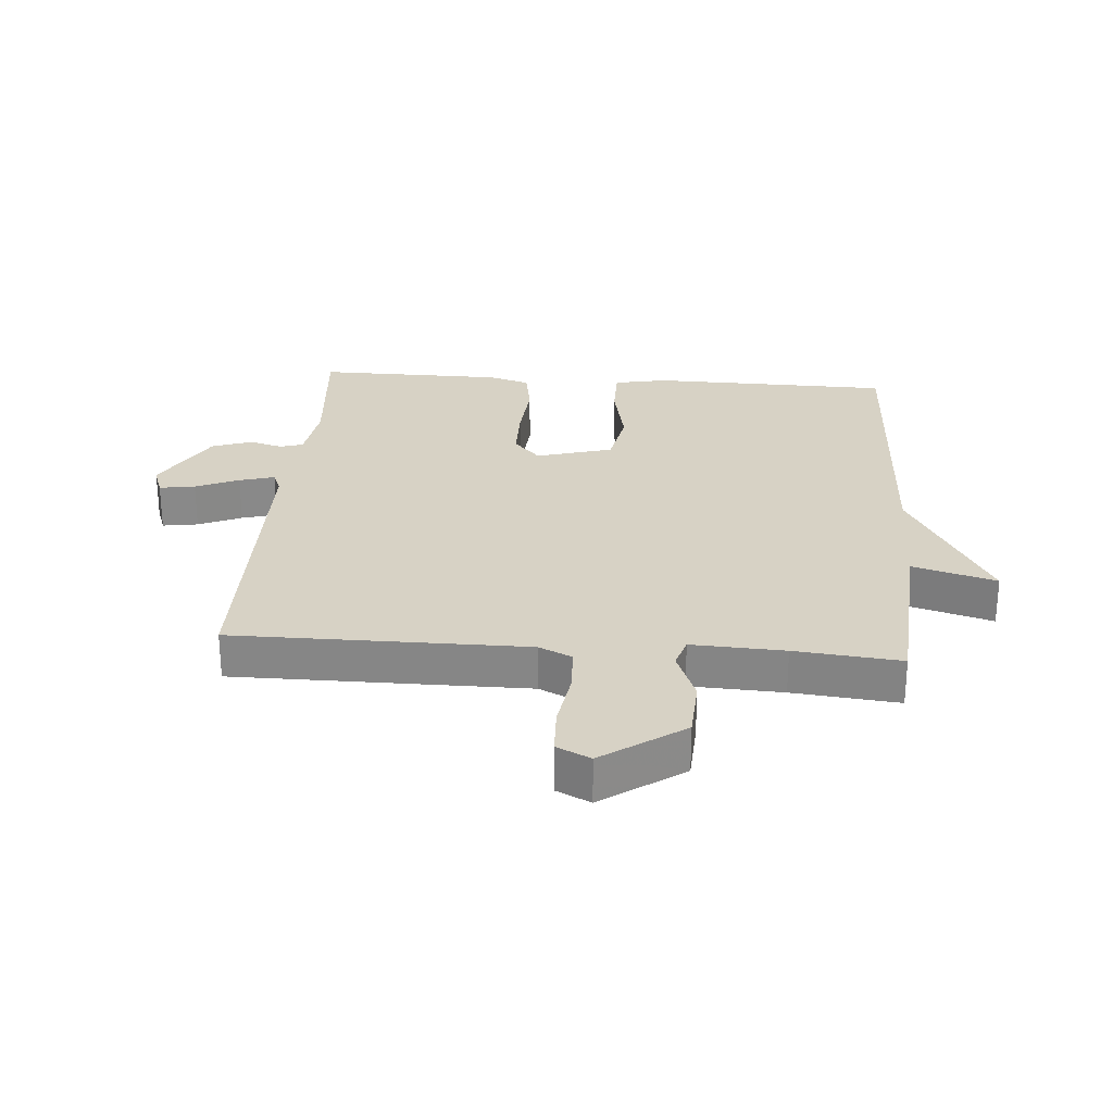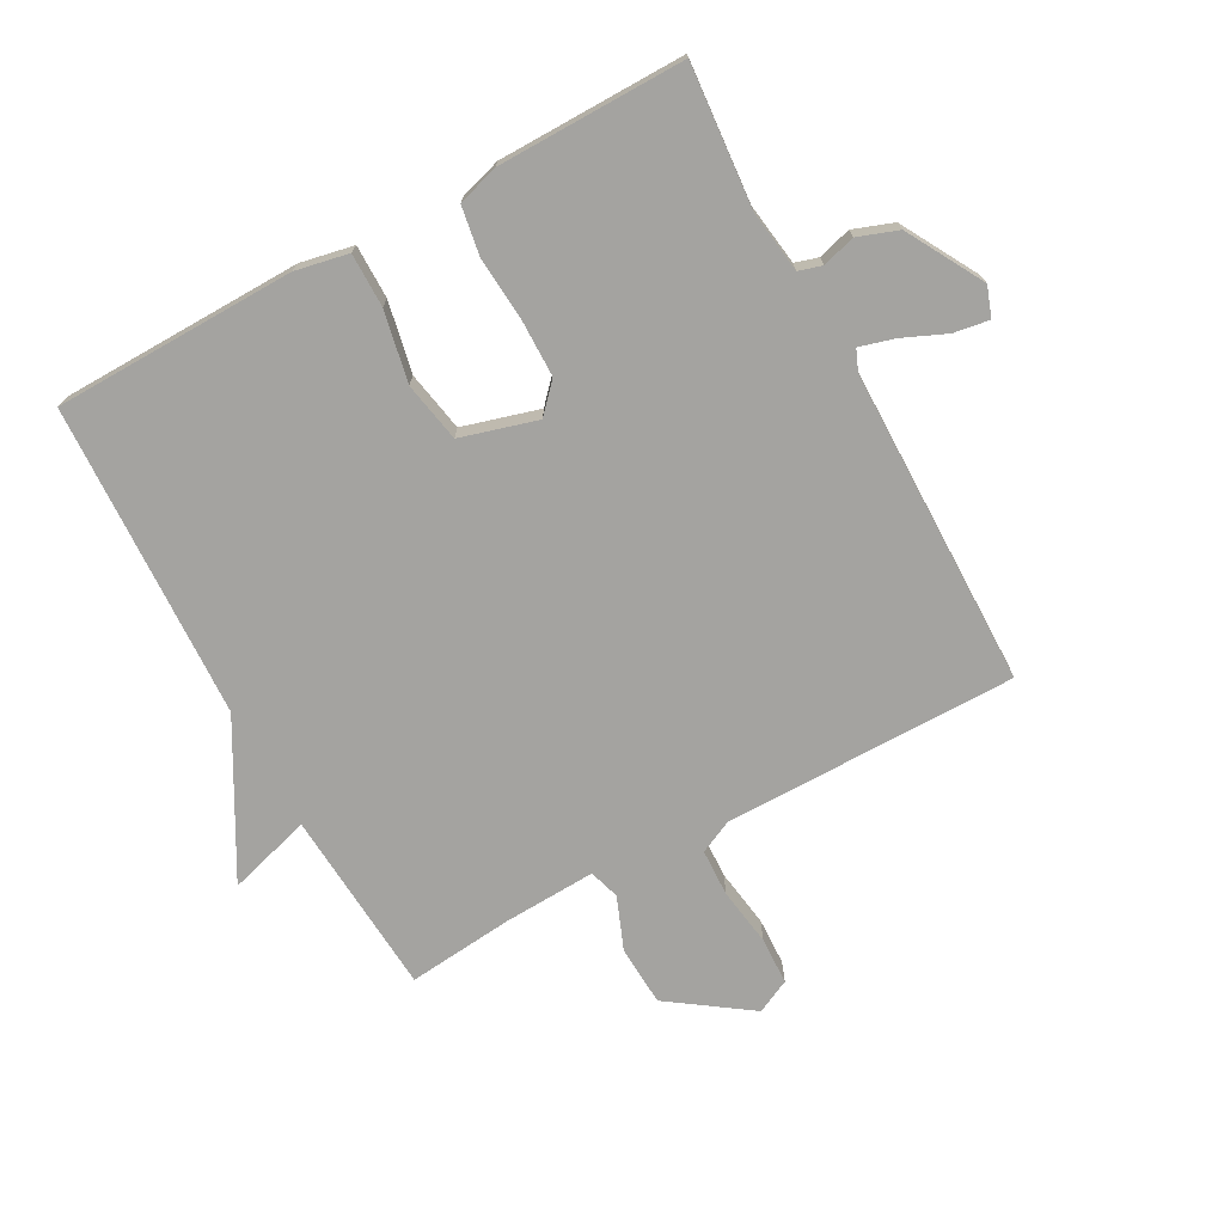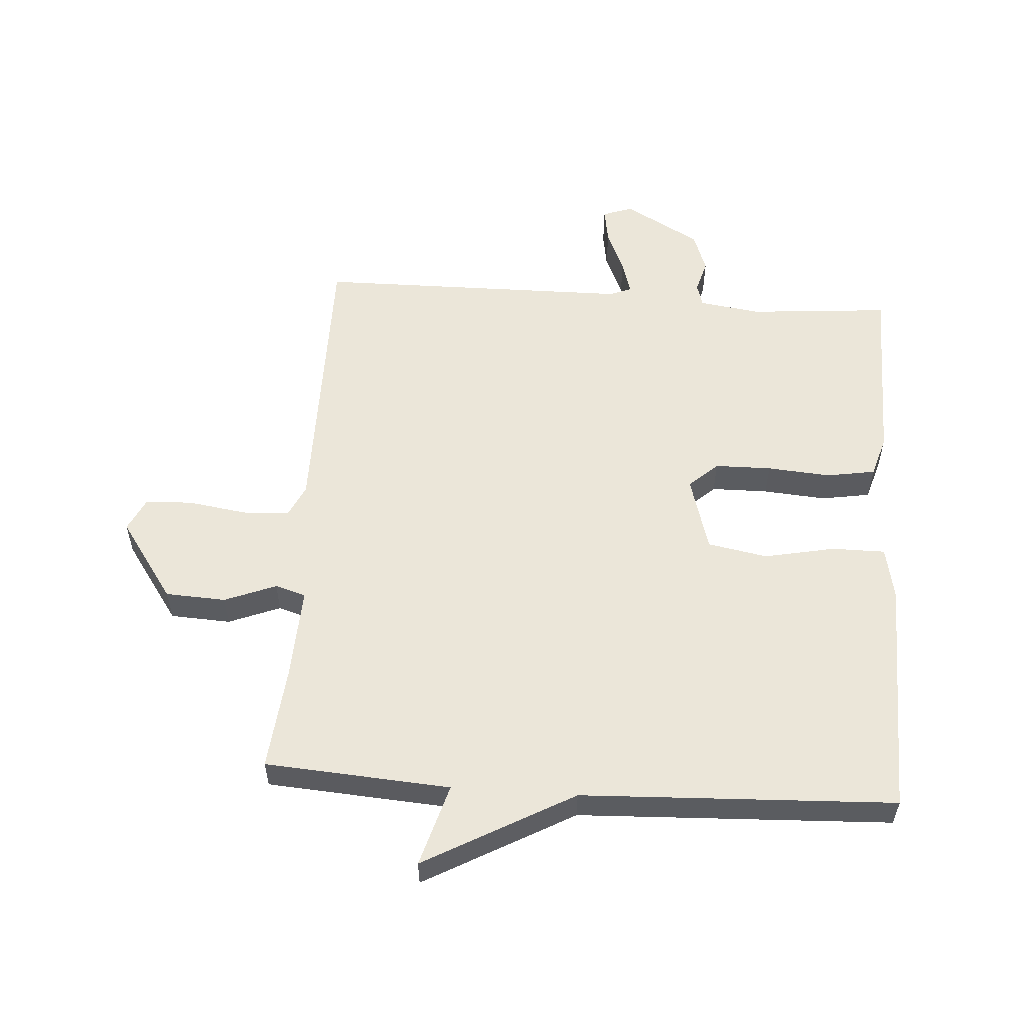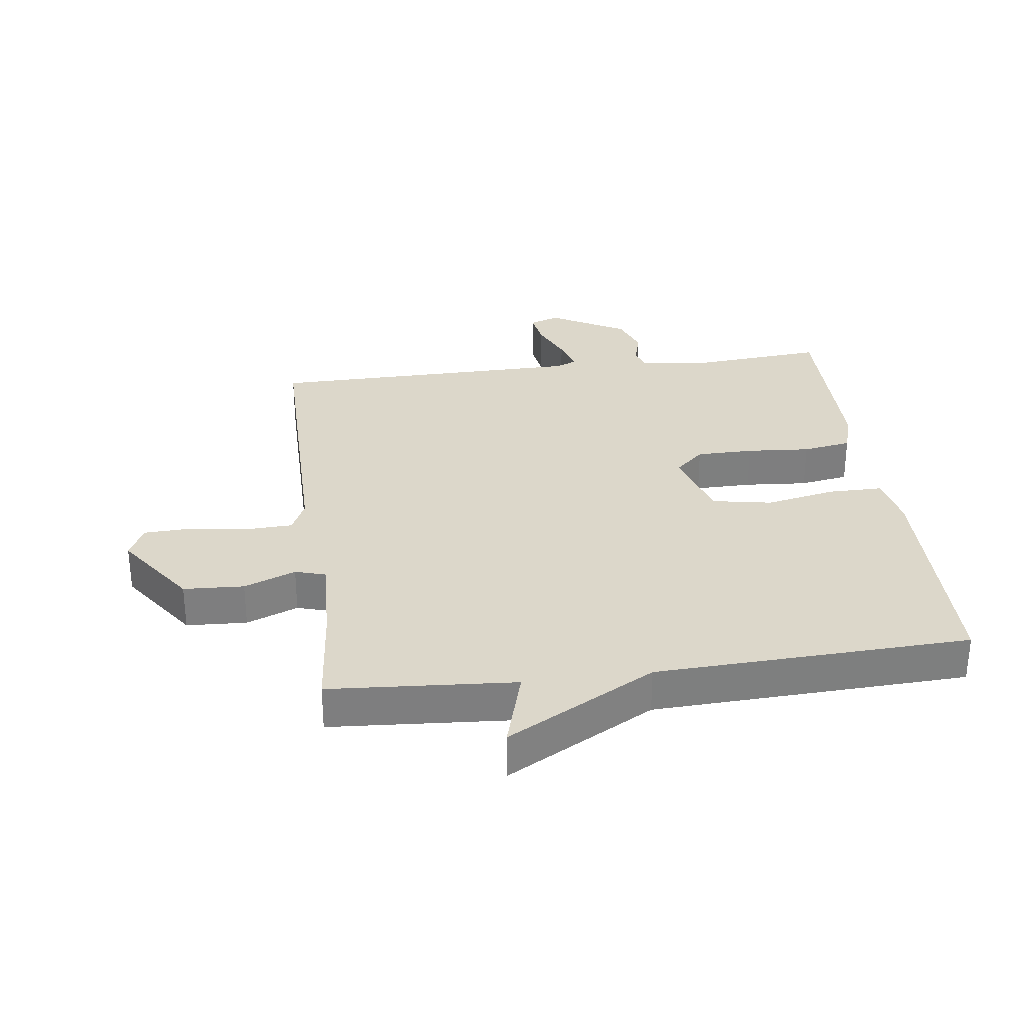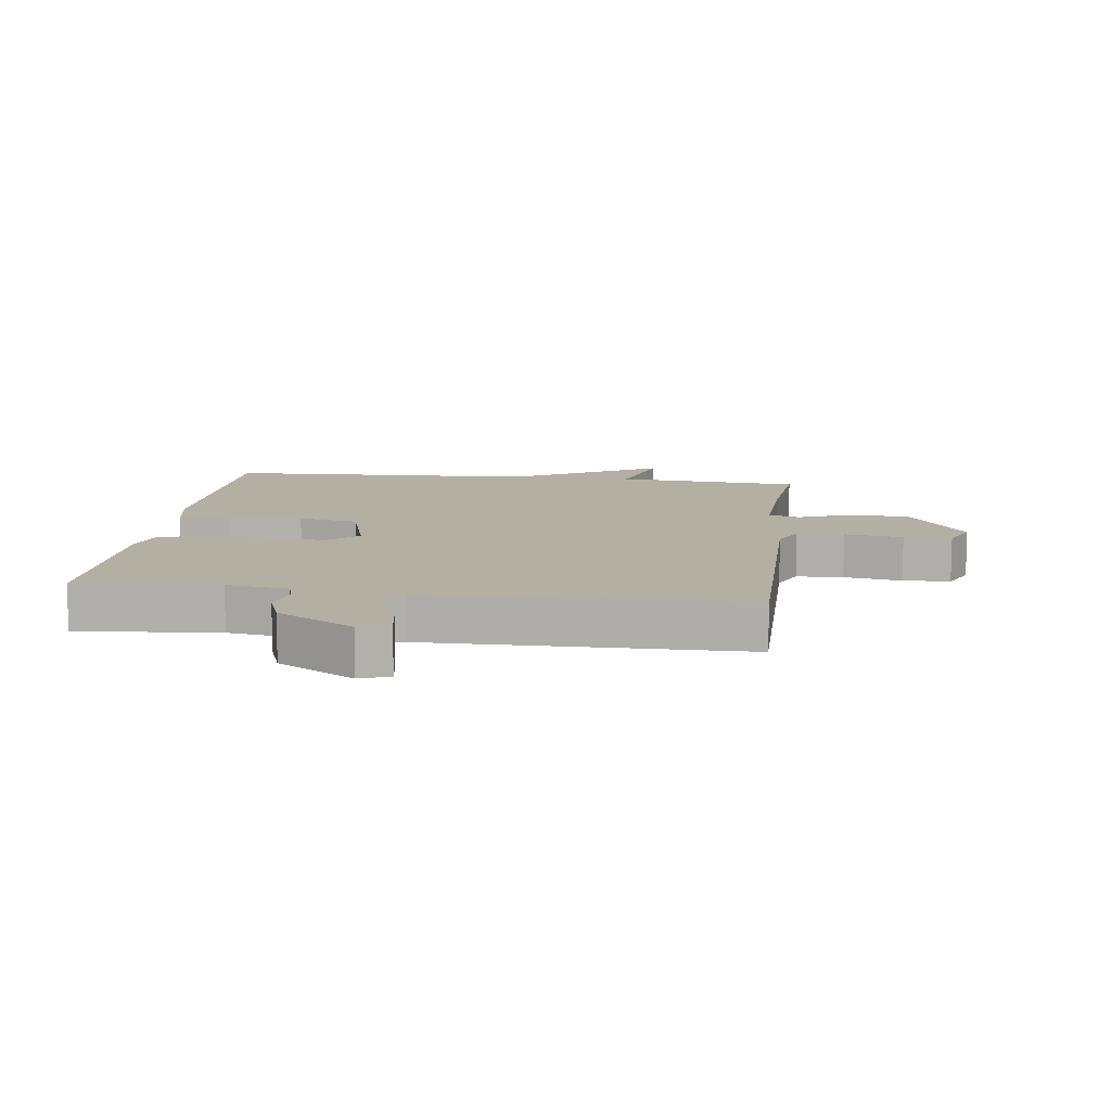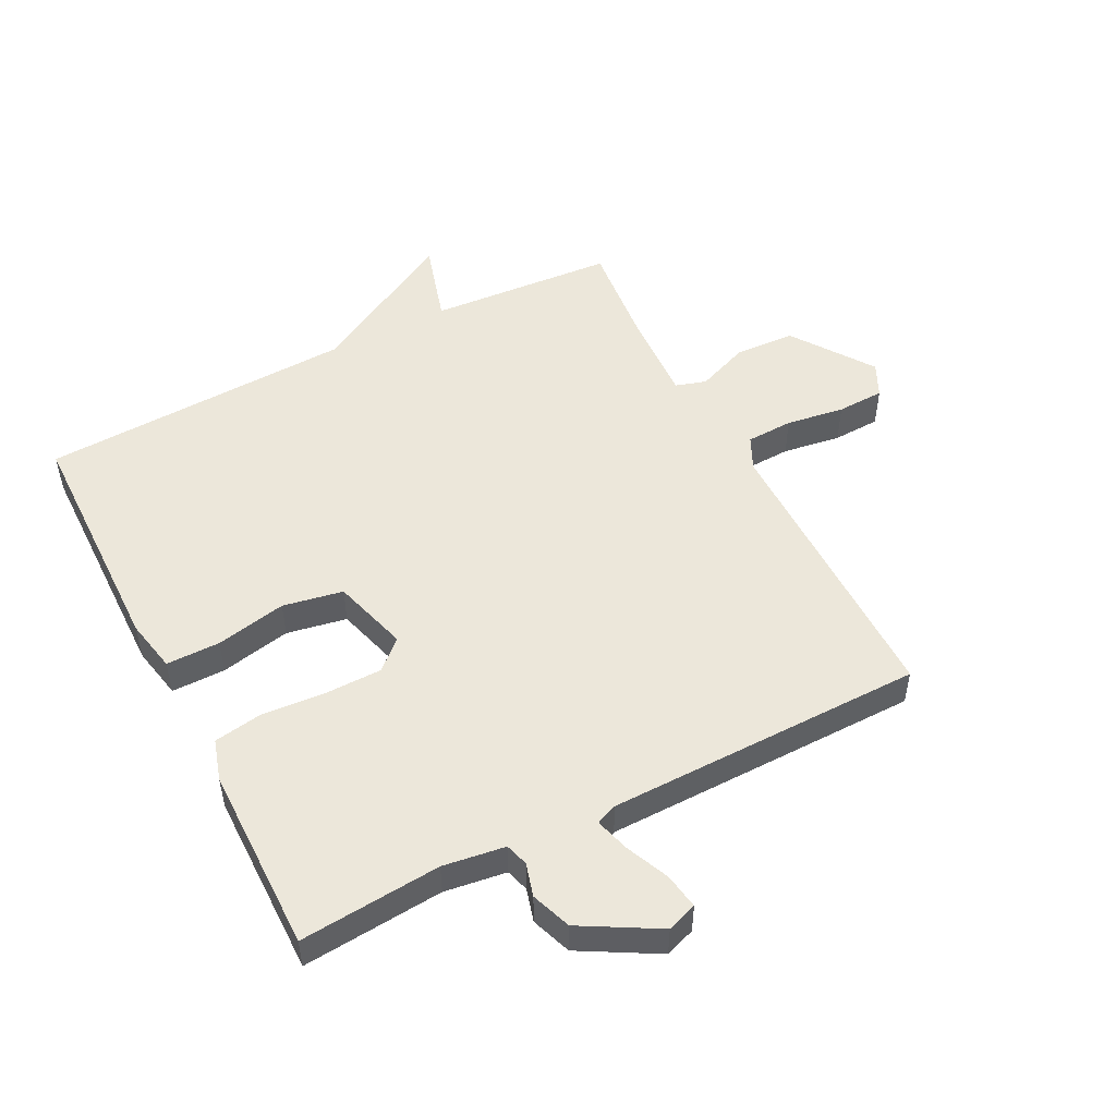
<metadata>
{"format":"obj","ext":"obj","renderer":"f3d","projection":"perspective","resolution":1024,"background":"white","views":[{"elev":27.2,"azim":94.4,"up":"+Y"},{"elev":-72.8,"azim":-61.4,"up":"+Y"},{"elev":55.7,"azim":-176.1,"up":"+Y"},{"elev":30.8,"azim":172.5,"up":"+Y"},{"elev":11.2,"azim":7.3,"up":"+Y"},{"elev":50.9,"azim":-27.2,"up":"+Y"}]}
</metadata>
<code>
v 0.5 0.07 -0.5
v 0.203 0.07 -0.521
v 0.242 0.07 -0.654
v 0.003 0.07 -0.521
v -0.5 0.07 -0.5
v -0.507 0.07 -0.115
v -0.49 0.07 -0.03
v -0.404 0.07 -0.03
v -0.291 0.07 -0.053
v -0.195 0.07 -0.035
v -0.16 0.07 0.087
v -0.206 0.07 0.129
v -0.297 0.07 0.13
v -0.399 0.07 0.122
v -0.477 0.07 0.135
v -0.497 0.07 0.201
v -0.5 0.07 0.5
v -0.274 0.07 0.481
v -0.175 0.07 0.495
v -0.164 0.07 0.532
v -0.179 0.07 0.585
v -0.156 0.07 0.649
v -0.034 0.07 0.718
v 0.014 0.07 0.701
v 0.005 0.07 0.644
v -0.025 0.07 0.575
v -0.041 0.07 0.519
v -0.007 0.07 0.505
v 0.5 0.07 0.5
v 0.5 0.07 0.032
v 0.525 0.07 -0.021
v 0.6 0.07 -0.024
v 0.693 0.07 -0.01
v 0.769 0.07 -0.013
v 0.795 0.07 -0.067
v 0.705 0.07 -0.196
v 0.608 0.07 -0.201
v 0.525 0.07 -0.168
v 0.476 0.07 -0.183
v 0.483 0.07 -0.331
v 0.5 0 -0.5
v 0.203 0 -0.521
v 0.242 0 -0.654
v 0.003 0 -0.521
v -0.5 0 -0.5
v -0.507 0 -0.115
v -0.49 0 -0.03
v -0.404 0 -0.03
v -0.291 0 -0.053
v -0.195 0 -0.035
v -0.16 0 0.087
v -0.206 0 0.129
v -0.297 0 0.13
v -0.399 0 0.122
v -0.477 0 0.135
v -0.497 0 0.201
v -0.5 0 0.5
v -0.274 0 0.481
v -0.175 0 0.495
v -0.164 0 0.532
v -0.179 0 0.585
v -0.156 0 0.649
v -0.034 0 0.718
v 0.014 0 0.701
v 0.005 0 0.644
v -0.025 0 0.575
v -0.041 0 0.519
v -0.007 0 0.505
v 0.5 0 0.5
v 0.5 0 0.032
v 0.525 0 -0.021
v 0.6 0 -0.024
v 0.693 0 -0.01
v 0.769 0 -0.013
v 0.795 0 -0.067
v 0.705 0 -0.196
v 0.608 0 -0.201
v 0.525 0 -0.168
v 0.476 0 -0.183
v 0.483 0 -0.331
f 36 37 38
f 35 36 38
f 34 35 38
f 33 34 38
f 32 33 38
f 31 32 38 39
f 30 31 39
f 28 29 30 39
f 27 28 39 40
f 24 25 26
f 23 24 26
f 22 23 26
f 21 22 26
f 20 21 26
f 19 20 26 27
f 16 17 18
f 15 16 18
f 14 15 18
f 13 14 18
f 12 13 18 19
f 27 40 1
f 19 27 1
f 12 19 1
f 11 12 1
f 7 8 9
f 6 7 9
f 5 6 9
f 4 5 9
f 4 9 10
f 3 4 10
f 2 3 10
f 1 2 10 11
f 78 77 76
f 78 76 75
f 78 75 74
f 78 74 73
f 78 73 72
f 79 78 72 71
f 79 71 70
f 79 70 69 68
f 80 79 68 67
f 66 65 64
f 66 64 63
f 66 63 62
f 66 62 61
f 66 61 60
f 67 66 60 59
f 58 57 56
f 58 56 55
f 58 55 54
f 58 54 53
f 59 58 53 52
f 41 80 67
f 41 67 59
f 41 59 52
f 41 52 51
f 49 48 47
f 49 47 46
f 49 46 45
f 49 45 44
f 50 49 44
f 50 44 43
f 50 43 42
f 51 50 42 41
f 1 41 42 2
f 2 42 43 3
f 3 43 44 4
f 4 44 45 5
f 5 45 46 6
f 6 46 47 7
f 7 47 48 8
f 8 48 49 9
f 9 49 50 10
f 10 50 51 11
f 11 51 52 12
f 12 52 53 13
f 13 53 54 14
f 14 54 55 15
f 15 55 56 16
f 16 56 57 17
f 17 57 58 18
f 18 58 59 19
f 19 59 60 20
f 20 60 61 21
f 21 61 62 22
f 22 62 63 23
f 23 63 64 24
f 24 64 65 25
f 25 65 66 26
f 26 66 67 27
f 27 67 68 28
f 28 68 69 29
f 29 69 70 30
f 30 70 71 31
f 31 71 72 32
f 32 72 73 33
f 33 73 74 34
f 34 74 75 35
f 35 75 76 36
f 36 76 77 37
f 37 77 78 38
f 38 78 79 39
f 39 79 80 40
f 40 80 41 1

</code>
